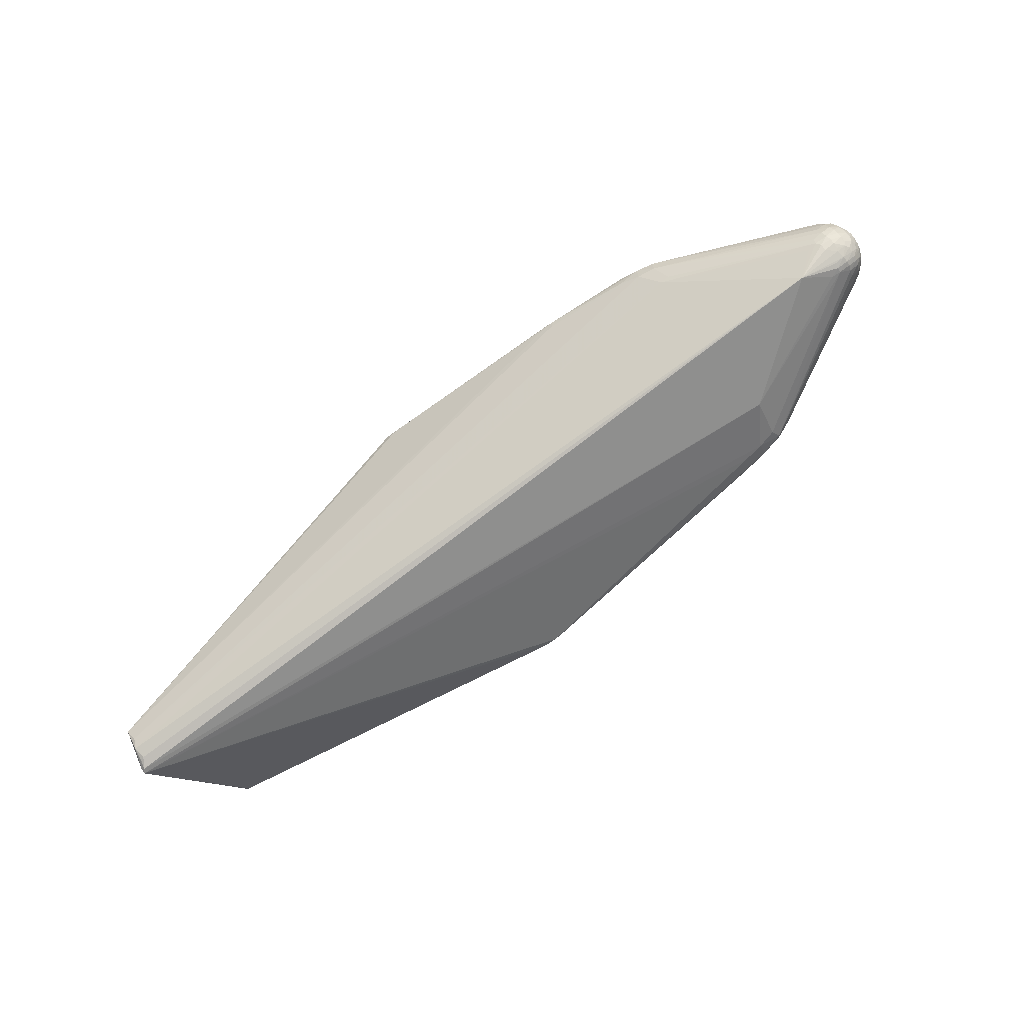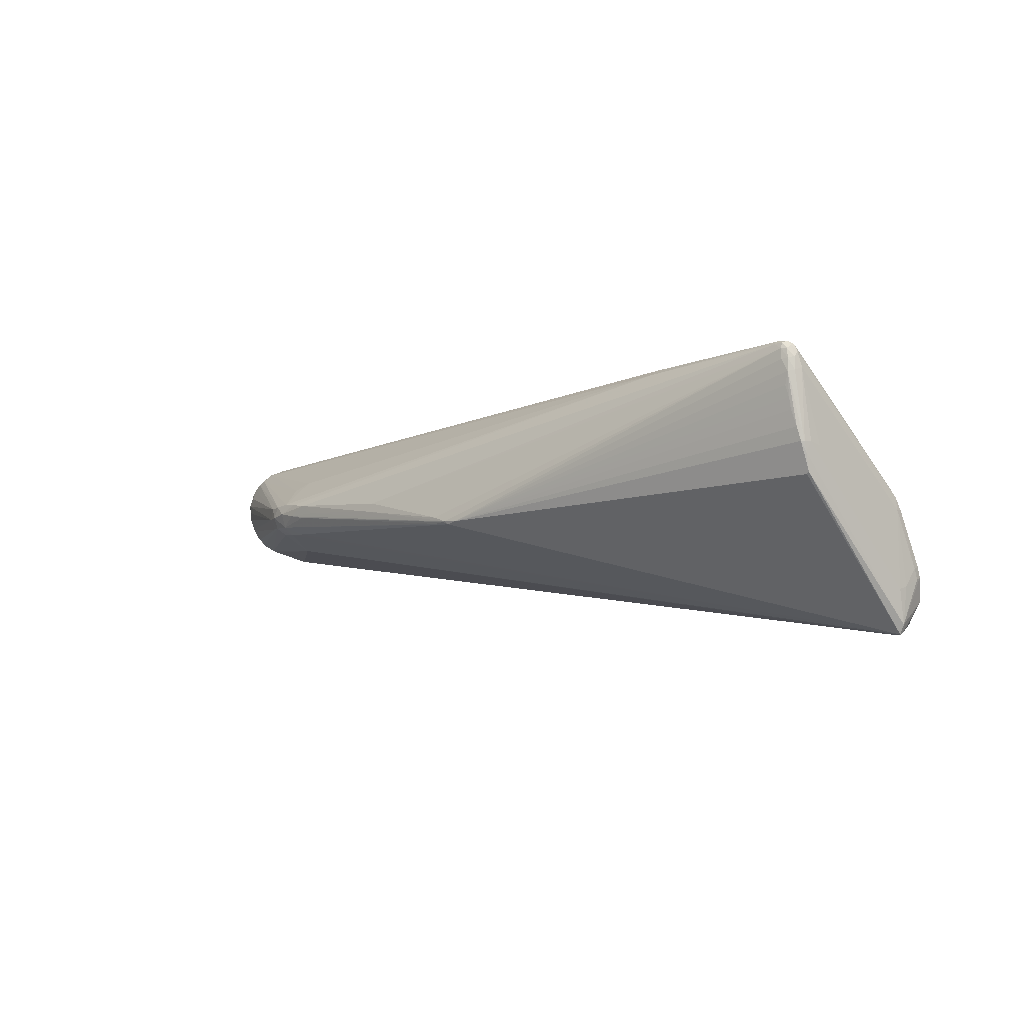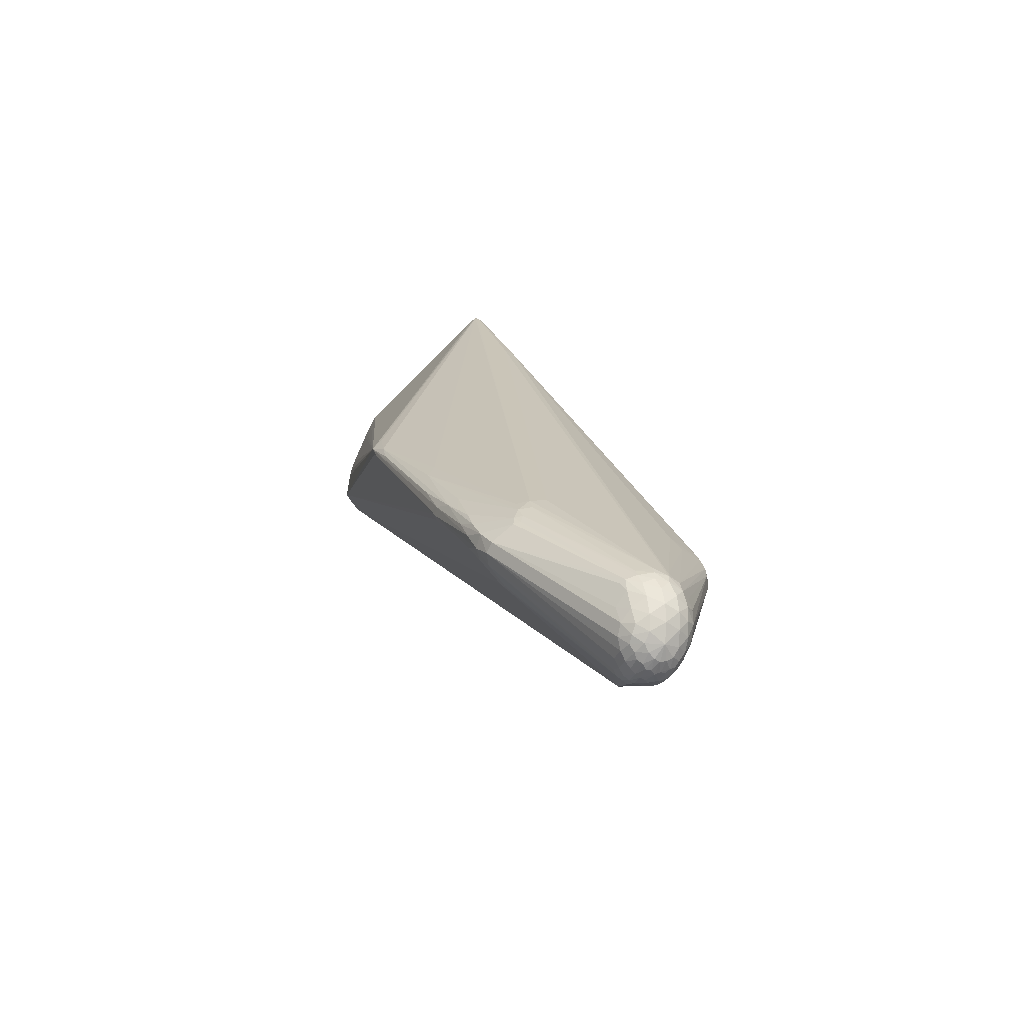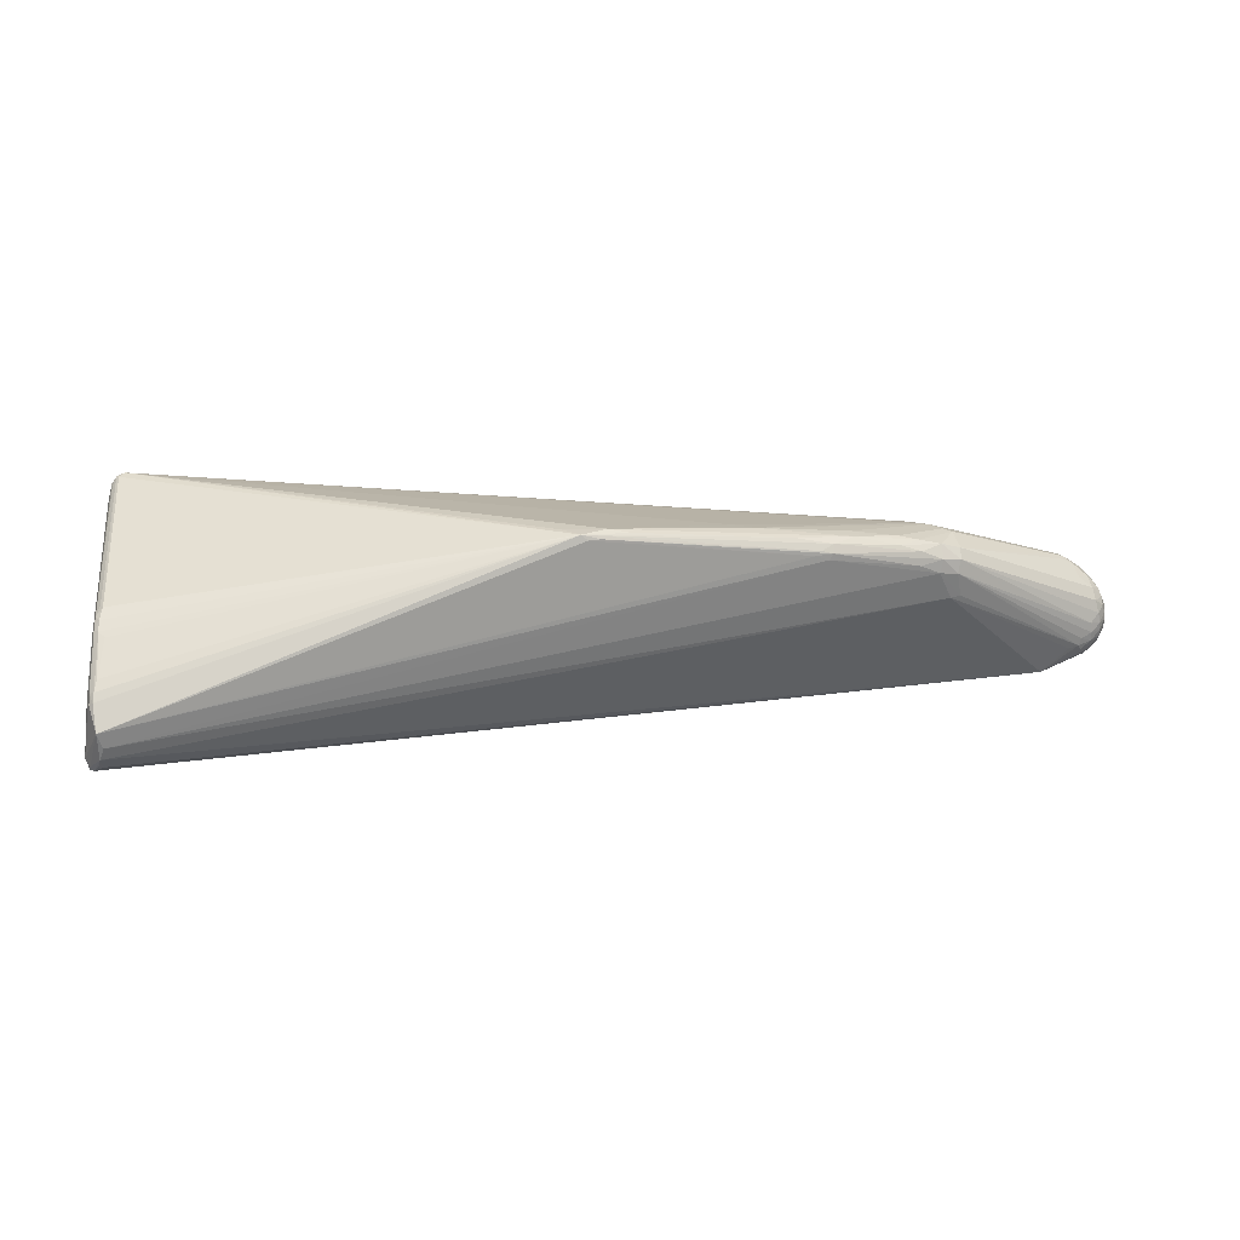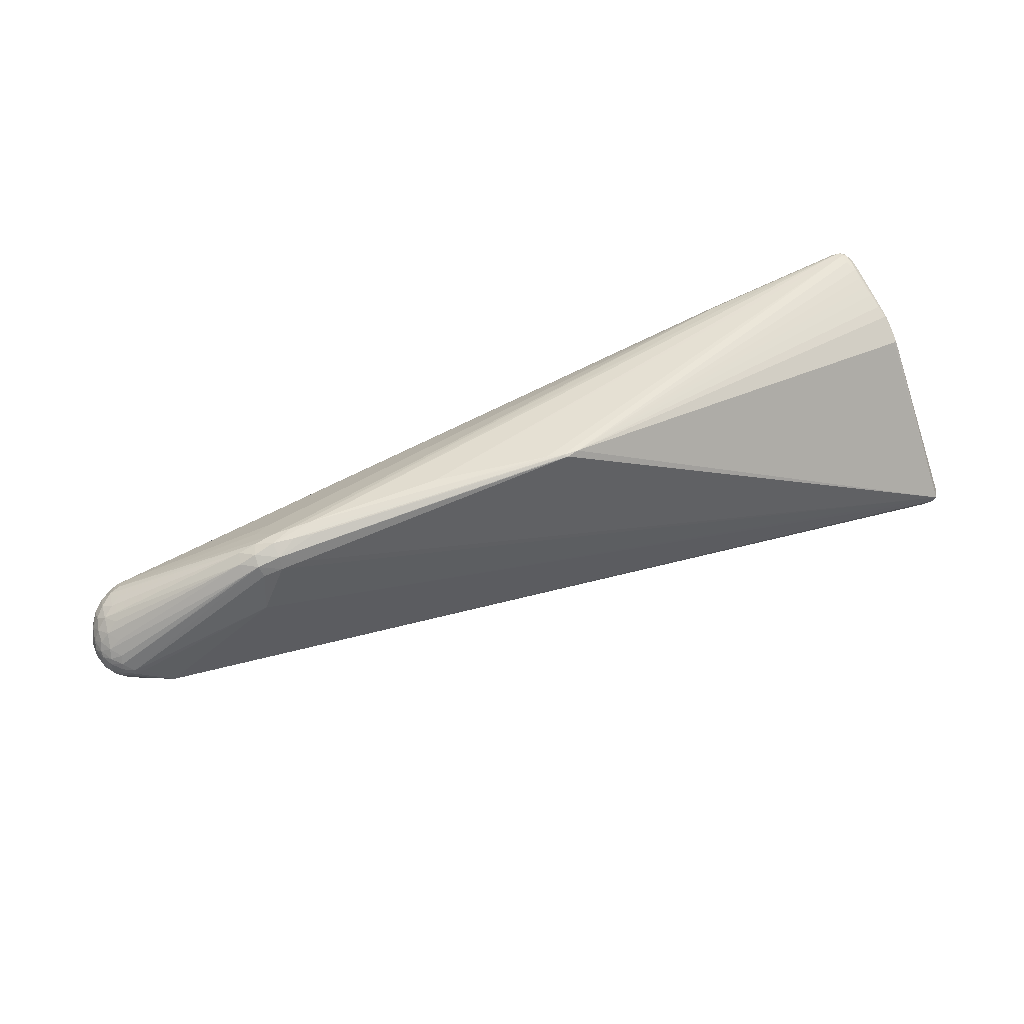
<metadata>
{"format":"obj","ext":"obj","renderer":"f3d","projection":"perspective","resolution":1024,"background":"white","views":[{"elev":-72.0,"azim":39.8,"up":"+Z"},{"elev":-3.3,"azim":-133.1,"up":"+Z"},{"elev":16.8,"azim":74.1,"up":"+Z"},{"elev":-2.3,"azim":-12.2,"up":"+Z"},{"elev":66.2,"azim":159.0,"up":"+Y"}]}
</metadata>
<code>
v 0.2993 -0.07559 0.06308
v 0.2703 -0.0418 0.06817
v 0.2697 -0.07388 0.06677
v 0.4981 0.001623 -0.007822
v 0.4926 0.00448 -0.03818
v 0.4907 0.01489 -0.0349
v 0.4864 0.02636 -0.02204
v 0.4824 0.02994 0.006068
v 0.4818 0.007079 0.02563
v 0.4854 -0.0226 0.01035
v 0.488 -0.02919 -0.00807
v 0.4921 -0.02322 -0.02254
v 0.494 -0.01506 -0.03214
v 0.4934 -0.006034 -0.03858
v 0.4738 -0.01081 -0.05651
v 0.4744 0.01046 -0.05476
v 0.47 0.02443 -0.04487
v 0.4633 0.04386 -0.01136
v 0.4607 0.03264 0.02798
v 0.4576 0.005771 0.04197
v 0.459 -0.0221 0.03377
v 0.4713 -0.03782 -0.02716
v 0.4746 -0.02942 -0.04418
v 0.476 -0.01966 -0.0523
v 0.4526 0.006643 -0.06307
v 0.4411 0.009531 0.04661
v 0.4259 -0.01696 -0.0757
v 0.2849 -0.1156 0.04366
v 0.2831 -0.1159 0.0154
v 0.2402 -0.1169 0.05047
v 0.1954 -0.1259 0.04823
v 0.1603 -0.136 0.03324
v 0.08128 -0.1134 0.05809
v -0.4876 -0.06335 -0.02184
v -0.4963 -0.06264 -0.04316
v -0.4911 -0.07473 -0.04404
v -0.5014 -0.05857 -0.1215
v -0.4979 -0.09751 -0.1098
v -0.4854 -0.07868 -0.1642
v -0.02173 -0.1464 0.04626
v 0.2265 0.1341 -0.01501
v 0.2696 0.1267 -0.01122
v 0.2713 0.127 -0.03956
v 0.3102 0.1181 -0.01509
v 0.3125 0.1126 -0.03979
v 0.1015 0.141 -0.02688
v -0.4775 0.08704 0.1059
v -0.477 0.07463 0.1098
v -0.4793 0.08853 0.08353
v -0.4863 0.07565 0.08781
v -0.4866 0.08116 0.03677
v -0.49 0.07711 0.01676
v -0.3022 0.07466 0.103
v -0.303 0.09342 0.08805
v -0.05212 0.1493 -0.04569
v 0.2701 -0.05984 0.0691
v 0.2709 0.09209 0.01668
v 0.2858 0.1001 0.007869
v 0.2858 -0.06196 0.06697
v 0.2851 -0.07608 0.06553
v 0.2978 -0.08434 0.06097
v 0.3023 0.06986 -0.06618
v 0.3001 -0.09841 -0.006737
v 0.3084 -0.08015 0.05969
v 0.3066 -0.08746 0.05771
v 0.3102 -0.0978 -0.004324
v 0.4503 -0.03134 -0.05237
v 0.4425 0.02488 0.04007
v 0.4413 -0.007919 0.04557
v 0.4644 -0.02115 -0.05752
v 0.4604 -0.0318 -0.0493
v 0.4644 -0.02734 -0.05291
v 0.4621 -0.03515 -0.04235
v 0.4481 -0.02579 0.03724
v 0.4495 -0.02035 0.04091
v 0.4497 0.007948 0.04511
v 0.4492 -0.008181 0.04392
v 0.4494 0.03359 0.03188
v 0.4508 0.02211 0.04057
v 0.4524 0.04197 0.01693
v 0.4621 0.008608 -0.06035
v 0.4628 0.003127 -0.06212
v 0.4634 -0.003015 -0.06208
v 0.4755 -0.001772 -0.05739
v 0.4752 0.004828 -0.05673
v 0.4724 0.01659 -0.0516
v 0.4666 0.03558 -0.03048
v 0.4621 0.04203 0.008832
v 0.4604 0.01893 0.03818
v 0.4593 -0.007321 0.03973
v 0.4614 -0.03372 0.01875
v 0.4739 -0.03388 -0.03634
v 0.4763 -0.02413 -0.04889
v 0.4868 -0.01182 -0.04569
v 0.4869 -0.02241 -0.03853
v 0.487 -0.01794 -0.04257
v 0.4839 -0.03126 -0.02633
v 0.4858 -0.02694 -0.033
v 0.4772 -0.03677 -0.004159
v 0.4809 -0.03501 -0.01672
v 0.4739 -0.02302 0.02158
v 0.4751 -0.03346 0.008667
v 0.4688 0.008171 0.03596
v 0.4725 -0.00764 0.03146
v 0.4729 0.02168 0.02868
v 0.4736 0.03903 -0.000759
v 0.4731 0.03309 0.01644
v 0.4795 0.02704 -0.03375
v 0.4761 0.03588 -0.01888
v 0.4844 0.01314 -0.04554
v 0.4823 0.01923 -0.04205
v 0.486 0.001738 -0.04847
v 0.4856 0.007343 -0.04746
v 0.484 -0.009111 -0.04982
v 0.4863 -0.004017 -0.0484
v 0.4941 -0.0005727 -0.03633
v 0.493 0.009316 -0.03496
v 0.4901 0.01943 -0.02909
v 0.4855 0.02948 -0.008273
v 0.484 0.02049 0.01688
v 0.4857 -0.00929 0.01836
v 0.488 -0.02683 0.000642
v 0.4915 -0.02519 -0.0153
v 0.4944 -0.0178 -0.02624
v 0.495 -0.01007 -0.03297
v 0.4982 -0.008123 -0.02081
v 0.4981 -0.002773 -0.02451
v 0.4969 -0.01356 -0.01456
v 0.4949 -0.0169 -0.005927
v 0.4934 -0.01163 0.004582
v 0.4916 0.005087 0.01125
v 0.4912 0.01822 0.001836
v 0.4935 0.01756 -0.01418
v 0.4959 0.01105 -0.0225
v 0.4973 0.003996 -0.02483
v 0.1681 -0.133 0.02505
v 0.1716 -0.1352 0.03103
v 0.1548 -0.1353 0.02849
v 0.1725 -0.1332 0.04042
v 0.1951 -0.1152 0.05424
v 0.2181 -0.1212 0.04951
v 0.2405 -0.1244 0.04089
v 0.2621 -0.1213 0.02157
v 0.2618 -0.1175 0.04693
v 0.2627 -0.1231 0.03538
v 0.285 -0.1198 0.0284
v 0.3046 -0.1143 0.02919
v 0.3023 -0.1121 0.01581
v 0.3062 -0.1096 0.04057
v 0.1333 -0.1344 0.04533
v 0.09846 -0.1247 0.05464
v 0.08209 -0.1245 0.0548
v -0.4973 -0.0636 -0.1666
v -0.4972 -0.06884 -0.1643
v -0.5018 -0.06331 -0.1566
v -0.4898 -0.07827 -0.1638
v -0.4884 -0.09101 -0.1576
v -0.4852 -0.09867 -0.1475
v -0.4914 -0.1067 -0.1345
v -0.49 -0.05816 -0.02012
v -0.494 -0.06335 -0.03068
v -0.4951 -0.06978 -0.0428
v -0.4907 -0.06924 -0.03357
v -0.4853 -0.07899 -0.04927
v -0.4915 -0.0945 -0.08659
v -0.4939 -0.09842 -0.09821
v -0.4979 -0.09412 -0.09895
v -0.4997 -0.08612 -0.1009
v -0.5011 -0.06954 -0.1186
v -0.4996 -0.09047 -0.1118
v -0.4947 -0.1008 -0.1074
v -0.086 -0.1376 0.04885
v -0.04376 -0.1443 0.04968
v -0.0509 -0.1509 0.03956
v -0.06997 -0.1516 0.0433
v -0.06342 -0.1511 0.03805
v 0.3136 0.1181 -0.02819
v 0.2931 0.1107 -0.04759
v 0.295 0.1264 -0.02693
v 0.2958 0.1212 -0.03978
v 0.2905 0.1245 -0.01386
v 0.2727 0.1312 -0.02309
v 0.2725 0.1149 -0.04825
v 0.2494 0.1172 -0.04837
v 0.2488 0.1309 -0.013
v 0.2502 0.1335 -0.02657
v 0.2271 0.1345 -0.02963
v 0.2051 0.1357 -0.02484
v 0.08465 0.1393 -0.0188
v -0.4894 0.0705 -0.01186
v -0.487 0.0704 -0.01386
v -0.4561 0.07874 0.1136
v -0.4629 0.08315 0.114
v -0.4628 0.08683 0.1112
v -0.4717 0.089 0.1061
v -0.4718 0.08646 0.1118
v -0.4797 0.08233 0.1091
v -0.4745 0.08253 0.1135
v -0.4792 0.07824 0.1104
v -0.4714 0.07891 0.1143
v -0.4617 0.07763 0.1138
v -0.483 0.07344 0.1006
v -0.4838 0.07875 0.1027
v -0.4833 0.08271 0.09797
v -0.4792 0.0878 0.09649
v -0.4728 0.08977 0.09558
v -0.4842 0.08354 0.08484
v -0.4817 0.08624 0.07167
v -0.4762 0.08817 0.07056
v -0.4791 0.0866 0.05893
v -0.4803 0.08521 0.04693
v -0.4889 0.07862 0.02654
v -0.4849 0.08259 0.03076
v -0.4876 0.07975 0.01703
v -0.4912 0.06899 0.01744
v -0.4917 0.05614 0.01425
v -0.49 0.07478 0.006675
v -0.3022 0.08591 0.09707
v -0.03686 0.1483 -0.0402
v -0.07131 0.1488 -0.04546
v -0.05507 0.1496 -0.04504
v -0.05898 0.1485 -0.04835
v 0.4758 -0.01388 -0.05427
v -0.493 -0.0681 -0.1676
v -0.03673 0.1476 -0.04702
f 34 163 175
f 48 175 200
f 48 34 175
f 200 33 3
f 159 38 155
f 159 176 175
f 221 195 219
f 219 195 189
f 219 46 221
f 189 46 219
f 41 46 189
f 200 175 172
f 191 214 220
f 221 222 220
f 49 206 220
f 220 195 221
f 220 206 195
f 190 214 191
f 157 39 27
f 158 159 157
f 27 39 224
f 158 157 63
f 63 157 27
f 63 71 66
f 164 165 175
f 38 159 171
f 171 159 175
f 199 197 203
f 34 48 199
f 199 160 34
f 199 48 200
f 47 196 195
f 197 196 47
f 27 224 62
f 53 56 2
f 26 56 59
f 26 2 56
f 79 53 26
f 53 2 26
f 79 19 78
f 79 78 68
f 208 207 49
f 39 157 156
f 156 224 39
f 157 224 156
f 27 71 67
f 67 63 27
f 71 63 67
f 165 164 36
f 175 163 36
f 36 164 175
f 165 36 166
f 175 165 166
f 166 171 175
f 41 54 185
f 55 222 221
f 160 199 161
f 163 34 161
f 34 160 161
f 198 196 197
f 198 199 200
f 197 199 198
f 218 68 57
f 218 53 79
f 79 68 218
f 218 185 54
f 218 57 42
f 42 185 218
f 194 54 41
f 194 41 189
f 194 218 54
f 189 195 194
f 195 196 194
f 203 197 204
f 197 47 204
f 81 62 178
f 178 62 183
f 151 3 33
f 201 192 200
f 56 192 201
f 200 3 201
f 3 56 201
f 69 26 59
f 79 26 76
f 26 69 76
f 42 57 58
f 58 78 42
f 57 68 58
f 58 68 78
f 108 118 111
f 109 177 18
f 49 220 209
f 213 220 214
f 213 211 220
f 213 208 49
f 214 52 212
f 212 52 207
f 37 35 216
f 214 190 217
f 217 52 214
f 217 190 155
f 155 37 215
f 215 217 155
f 52 217 215
f 37 216 215
f 154 224 157
f 154 159 155
f 154 157 159
f 72 71 27
f 27 70 72
f 15 70 27
f 116 127 14
f 222 55 225
f 225 43 222
f 178 183 180
f 180 183 43
f 180 81 178
f 202 199 203
f 203 161 202
f 202 161 199
f 169 35 37
f 169 168 35
f 169 37 155
f 155 38 170
f 170 169 155
f 168 169 170
f 167 170 38
f 168 170 167
f 38 171 167
f 171 166 167
f 193 56 53
f 193 192 56
f 53 218 193
f 218 194 193
f 200 192 193
f 193 198 200
f 196 198 193
f 193 194 196
f 205 204 47
f 205 206 49
f 49 207 205
f 207 204 205
f 195 206 205
f 205 47 195
f 27 62 25
f 62 81 25
f 222 43 184
f 43 183 184
f 153 62 224
f 153 183 62
f 153 184 183
f 222 184 153
f 153 220 222
f 224 154 153
f 191 220 153
f 153 154 155
f 153 190 191
f 155 190 153
f 173 33 200
f 200 172 173
f 173 172 175
f 175 176 174
f 176 159 138
f 138 174 176
f 137 174 138
f 136 159 158
f 136 138 159
f 137 138 136
f 60 69 59
f 59 56 60
f 60 56 3
f 3 151 60
f 1 64 75
f 69 60 1
f 1 61 64
f 1 60 61
f 144 61 30
f 61 60 30
f 75 64 65
f 65 149 75
f 64 61 65
f 65 61 144
f 75 149 74
f 103 105 89
f 79 76 89
f 89 19 79
f 89 105 19
f 77 76 69
f 77 1 75
f 69 1 77
f 126 127 4
f 120 105 9
f 9 105 103
f 104 9 103
f 121 9 104
f 124 13 126
f 80 44 19
f 87 108 177
f 177 109 87
f 87 109 108
f 109 119 7
f 118 108 7
f 108 109 7
f 220 211 210
f 210 209 220
f 49 209 210
f 210 213 49
f 211 213 210
f 207 208 51
f 51 212 207
f 208 213 51
f 51 213 214
f 214 212 51
f 50 216 35
f 50 161 203
f 35 161 50
f 50 215 216
f 52 215 50
f 207 52 50
f 203 204 50
f 50 204 207
f 93 72 70
f 135 127 116
f 116 117 135
f 135 117 134
f 134 4 135
f 135 4 127
f 111 118 6
f 6 118 134
f 134 117 6
f 13 14 125
f 125 14 127
f 126 13 125
f 125 127 126
f 187 55 221
f 221 186 187
f 187 225 55
f 43 225 187
f 187 186 43
f 221 46 188
f 188 186 221
f 46 41 188
f 41 186 188
f 41 185 182
f 182 186 41
f 43 186 182
f 35 168 162
f 168 167 162
f 162 161 35
f 162 36 163
f 163 161 162
f 162 166 36
f 162 167 166
f 81 180 86
f 86 16 81
f 84 15 27
f 114 15 84
f 152 151 33
f 33 173 152
f 152 173 151
f 32 174 137
f 137 139 32
f 175 174 32
f 32 139 175
f 175 139 150
f 140 60 151
f 140 30 60
f 28 65 144
f 149 65 28
f 144 142 28
f 103 89 20
f 20 89 76
f 76 77 20
f 132 119 8
f 132 8 120
f 131 9 121
f 120 9 131
f 131 132 120
f 4 132 131
f 18 177 106
f 177 44 106
f 8 119 106
f 106 109 18
f 106 119 109
f 70 15 24
f 24 93 70
f 71 72 23
f 72 93 23
f 92 73 23
f 23 73 71
f 23 98 92
f 5 117 116
f 116 14 5
f 14 112 5
f 115 112 14
f 115 94 114
f 14 94 115
f 114 84 115
f 115 84 112
f 110 6 117
f 111 6 110
f 110 86 111
f 16 86 110
f 98 23 95
f 95 23 93
f 13 124 95
f 124 98 95
f 42 78 181
f 181 185 42
f 181 182 185
f 181 78 19
f 19 44 181
f 179 44 177
f 177 180 179
f 179 181 44
f 182 181 179
f 179 180 43
f 43 182 179
f 111 86 17
f 17 108 111
f 81 16 85
f 112 84 85
f 66 71 148
f 71 73 148
f 148 73 92
f 137 146 145
f 145 139 137
f 145 142 139
f 145 28 142
f 146 28 145
f 40 173 175
f 175 150 40
f 40 150 173
f 31 150 139
f 31 142 144
f 139 142 31
f 151 173 31
f 173 150 31
f 91 74 149
f 149 102 91
f 101 91 102
f 121 104 101
f 90 20 77
f 90 77 75
f 75 104 90
f 90 104 103
f 103 20 90
f 119 132 133
f 133 7 119
f 133 4 134
f 133 132 4
f 134 118 133
f 118 7 133
f 44 80 88
f 88 106 44
f 88 80 19
f 223 15 114
f 114 24 223
f 223 24 15
f 113 5 112
f 112 85 113
f 117 5 113
f 113 110 117
f 16 110 113
f 113 85 16
f 114 94 96
f 96 24 114
f 13 95 96
f 93 24 96
f 96 95 93
f 96 14 13
f 96 94 14
f 45 86 180
f 45 17 86
f 108 17 45
f 177 108 45
f 45 180 177
f 81 85 82
f 27 25 82
f 82 25 81
f 82 85 84
f 29 63 66
f 66 148 29
f 158 63 29
f 29 136 158
f 29 148 146
f 144 30 141
f 141 31 144
f 30 140 141
f 141 140 151
f 151 31 141
f 21 104 75
f 21 101 104
f 75 74 21
f 74 91 21
f 91 101 21
f 121 101 10
f 10 101 102
f 12 98 124
f 124 123 12
f 149 28 147
f 147 28 146
f 146 148 147
f 123 129 11
f 107 88 19
f 19 105 107
f 8 106 107
f 106 88 107
f 120 8 107
f 107 105 120
f 83 84 27
f 27 82 83
f 83 82 84
f 137 136 143
f 136 29 143
f 143 146 137
f 143 29 146
f 128 123 124
f 128 129 123
f 128 124 126
f 126 4 128
f 4 129 128
f 121 10 130
f 130 131 121
f 4 131 130
f 130 129 4
f 122 10 102
f 122 11 129
f 122 130 10
f 129 130 122
f 123 11 97
f 98 12 97
f 97 12 123
f 92 98 97
f 92 97 22
f 22 148 92
f 22 147 148
f 100 97 11
f 100 22 97
f 147 22 100
f 99 100 11
f 99 122 102
f 11 122 99
f 147 100 99
f 99 102 149
f 149 147 99

</code>
